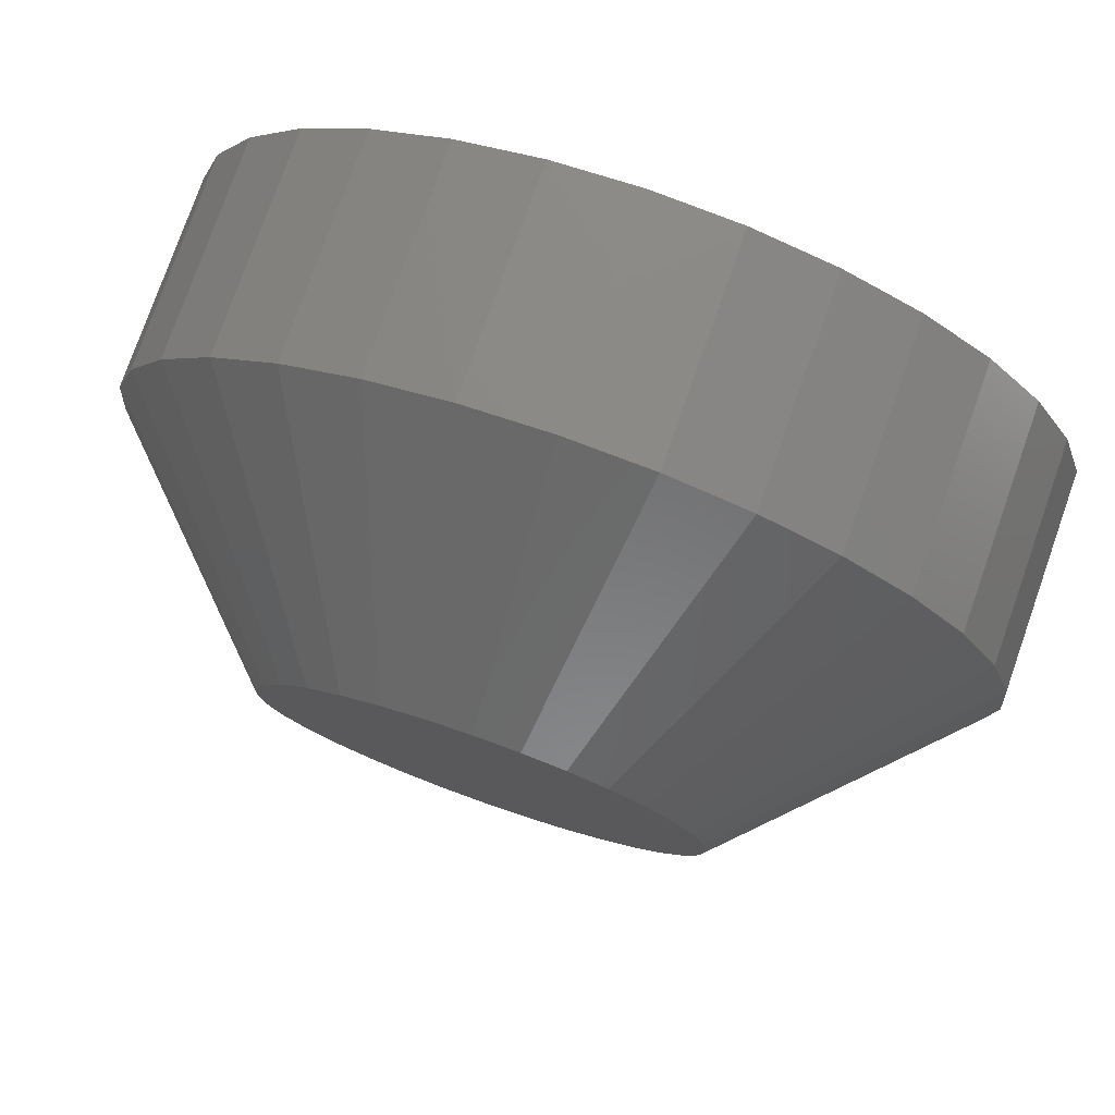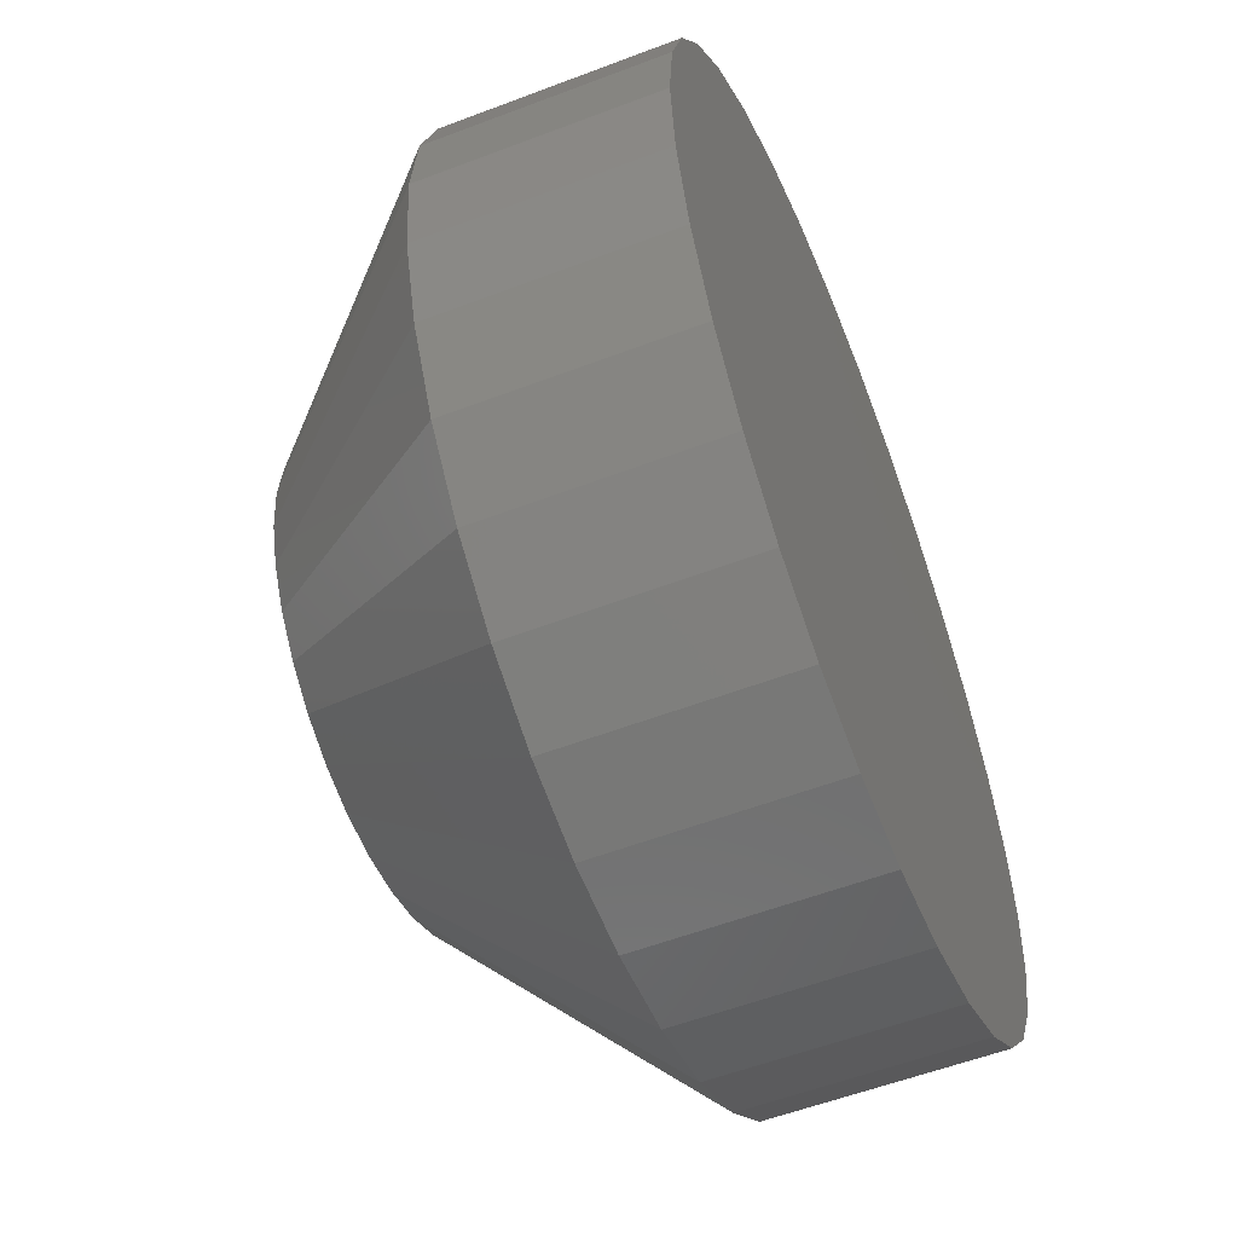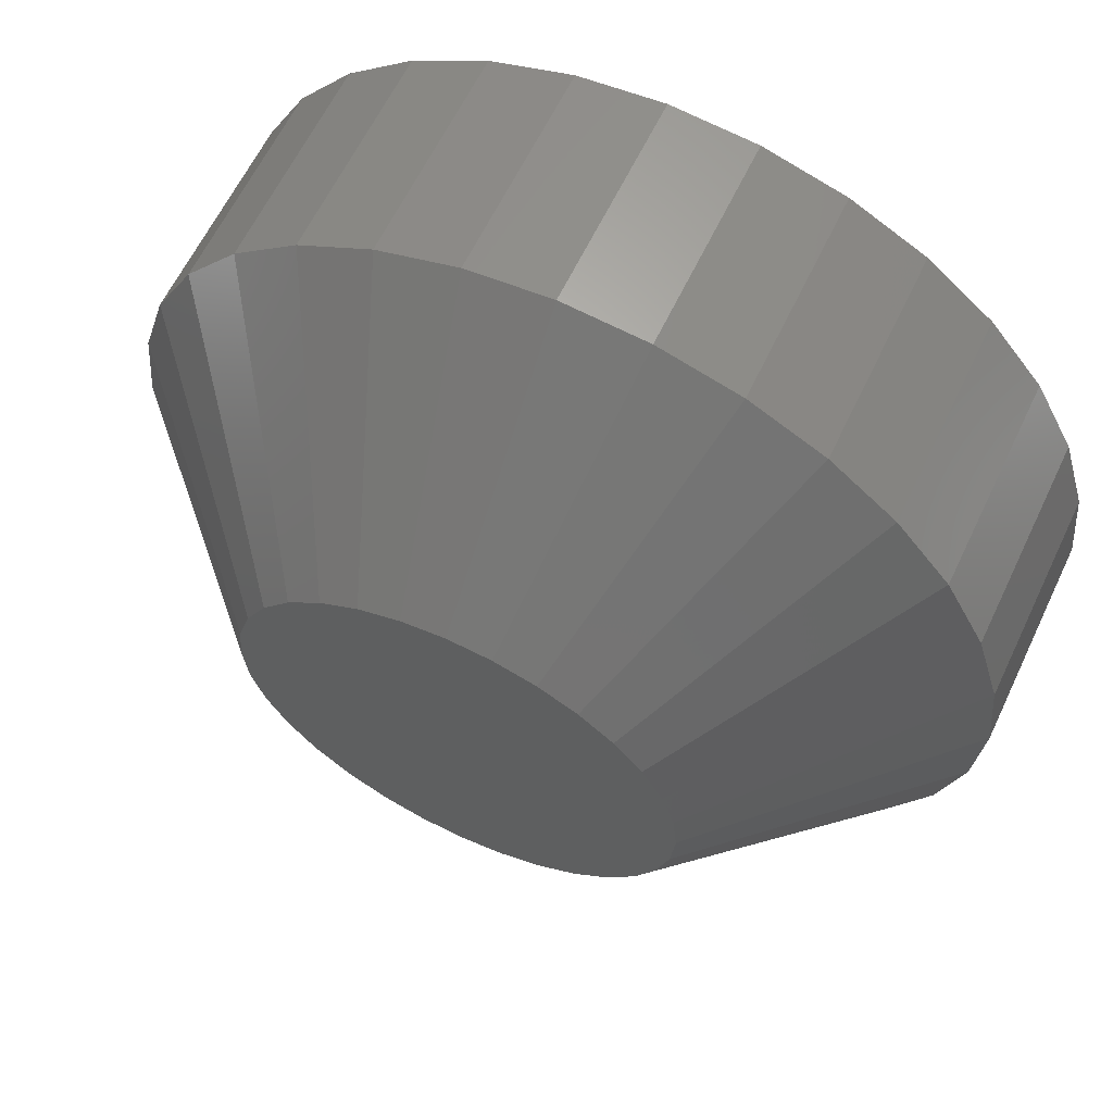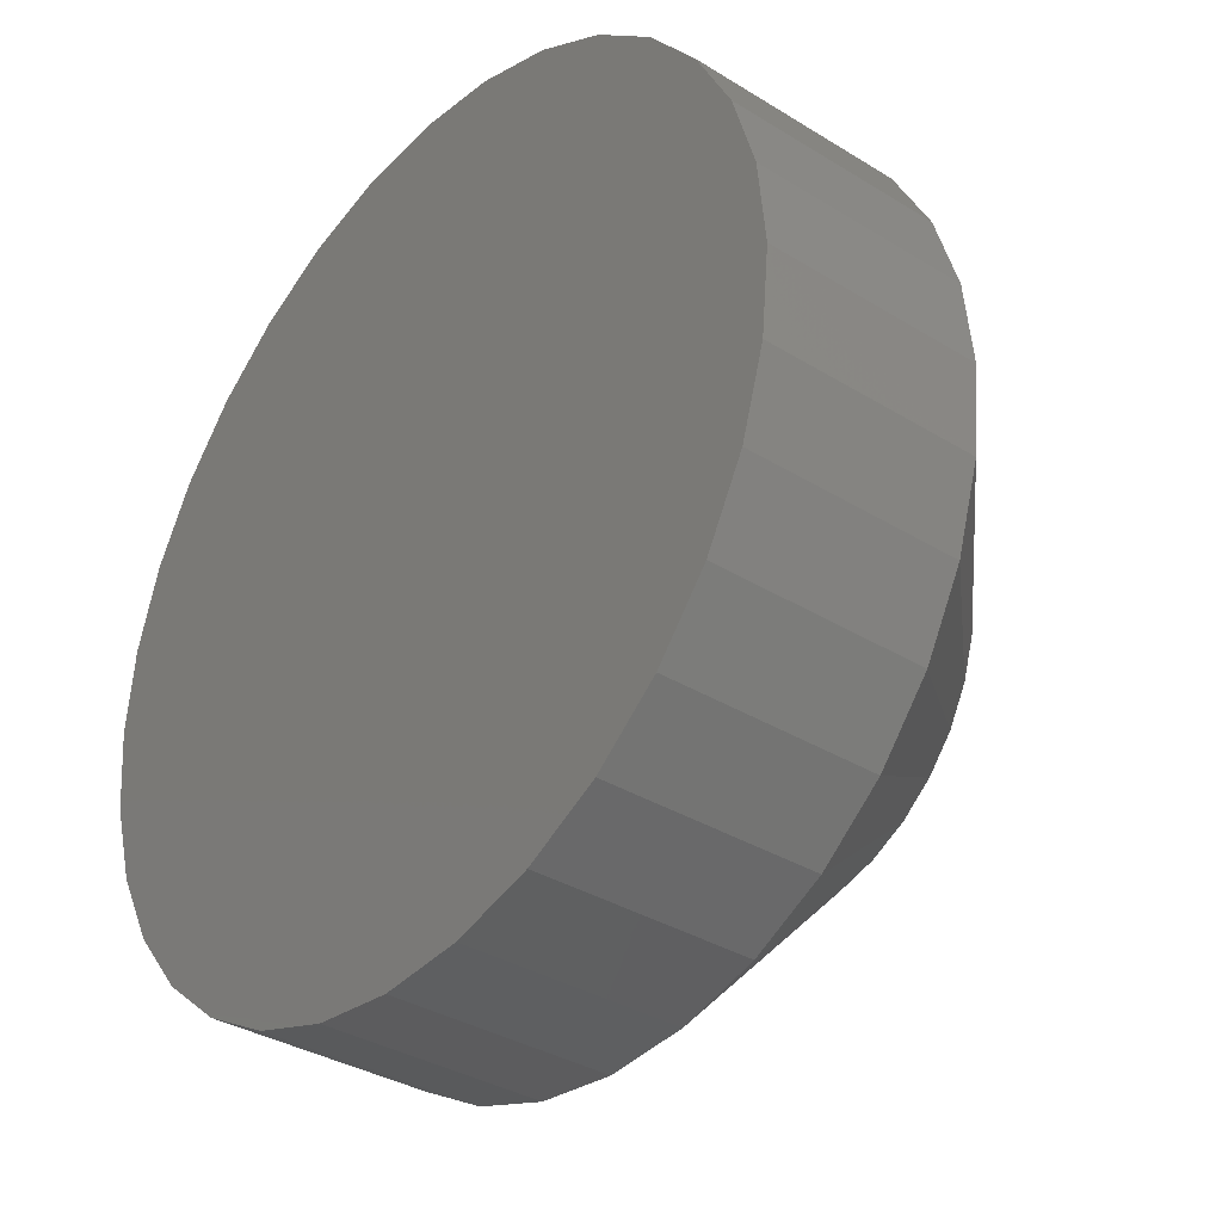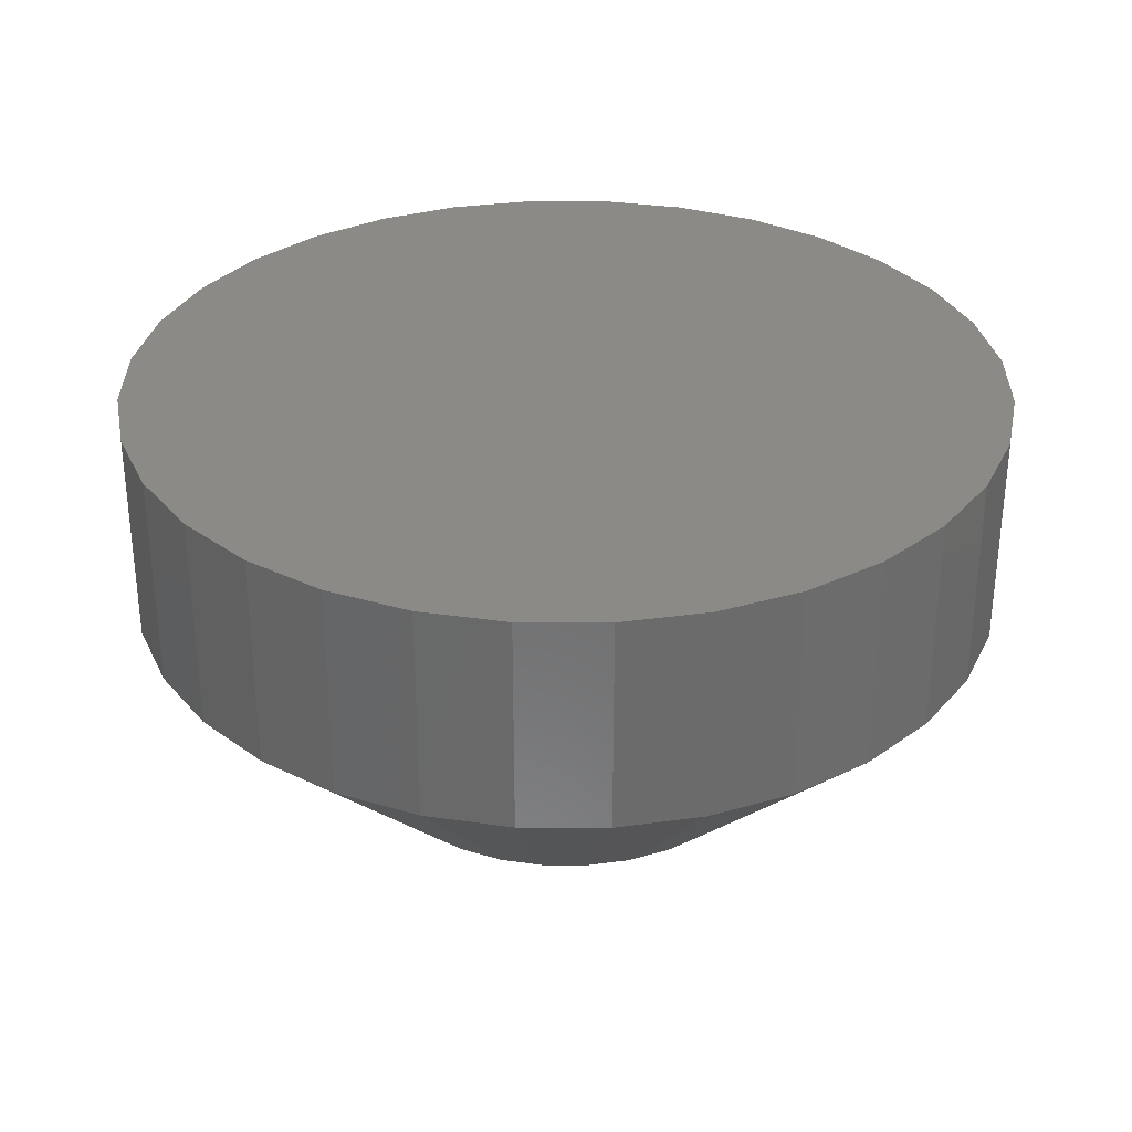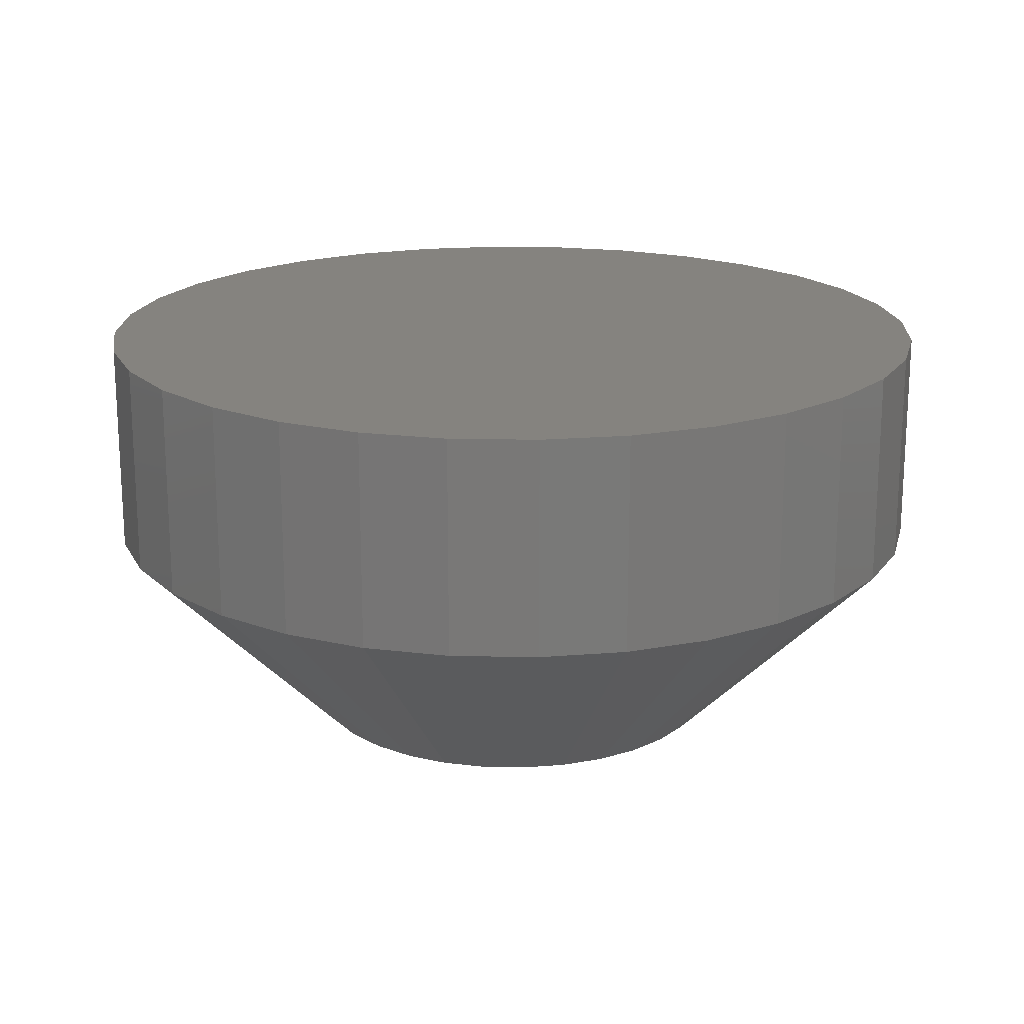
<metadata>
{"format":"stl","ext":"stl","renderer":"f3d","projection":"perspective","resolution":1024,"background":"white","views":[{"elev":77.3,"azim":-160.6,"up":"+Y"},{"elev":-55.9,"azim":-68.2,"up":"+Y"},{"elev":62.0,"azim":-154.6,"up":"+Y"},{"elev":-34.4,"azim":50.2,"up":"+Y"},{"elev":32.0,"azim":95.9,"up":"+Z"},{"elev":18.5,"azim":165.4,"up":"+Z"}]}
</metadata>
<code>
# stl→obj: 96 verts, 188 faces
v 0.7179 0.082 0
v 0.7027 0.0805 0
v 0.7032 0.082 0
v 0.7184 0.0805 0
v 0.7184 0.07739 0
v 0.7027 0.07739 0
v 0.7185 0.07895 0
v 0.7032 0.07589 0
v 0.7179 0.07589 0
v 0.7039 0.07452 0
v 0.7172 0.07452 0
v 0.7049 0.07331 0
v 0.7061 0.07231 0
v 0.7162 0.07331 0
v 0.7075 0.07158 0
v 0.709 0.07112 0
v 0.7105 0.07097 0
v 0.715 0.07231 0
v 0.7121 0.07112 0
v 0.7136 0.07158 0
v 0.7025 0.07895 0
v 0.7172 0.08338 0
v 0.7039 0.08338 0
v 0.7049 0.08459 0
v 0.7061 0.08558 0
v 0.7075 0.08632 0
v 0.709 0.08677 0
v 0.7105 0.08692 0
v 0.7121 0.08677 0
v 0.7136 0.08632 0
v 0.715 0.08558 0
v 0.7162 0.08459 0
v 0.7263 0.07895 0.007812
v 0.7263 0.07895 0.01562
v 0.726 0.07587 0.007812
v 0.726 0.07587 0.01562
v 0.7251 0.0729 0.007812
v 0.7251 0.0729 0.01562
v 0.7237 0.07018 0.007812
v 0.7237 0.07018 0.01562
v 0.7217 0.06778 0.007812
v 0.7217 0.06778 0.01562
v 0.7193 0.06582 0.007812
v 0.7193 0.06582 0.01562
v 0.7166 0.06436 0.007812
v 0.7166 0.06436 0.01562
v 0.7136 0.06346 0.007812
v 0.7136 0.06346 0.01562
v 0.7105 0.06316 0.007812
v 0.7105 0.06316 0.01562
v 0.7074 0.06346 0.007812
v 0.7074 0.06346 0.01562
v 0.7045 0.06436 0.007812
v 0.7045 0.06436 0.01562
v 0.7018 0.06582 0.007812
v 0.7018 0.06582 0.01562
v 0.6994 0.06778 0.007812
v 0.6994 0.06778 0.01562
v 0.6974 0.07018 0.007812
v 0.6974 0.07018 0.01562
v 0.6959 0.0729 0.007812
v 0.6959 0.0729 0.01562
v 0.695 0.07587 0.007812
v 0.695 0.07587 0.01562
v 0.6947 0.07895 0.007812
v 0.6947 0.07895 0.01562
v 0.695 0.08203 0.007812
v 0.695 0.08203 0.01562
v 0.6959 0.08499 0.007812
v 0.6959 0.08499 0.01562
v 0.6974 0.08772 0.007812
v 0.6974 0.08772 0.01562
v 0.6994 0.09011 0.007812
v 0.6994 0.09011 0.01562
v 0.7018 0.09208 0.007812
v 0.7018 0.09208 0.01562
v 0.7045 0.09353 0.007812
v 0.7045 0.09353 0.01562
v 0.7074 0.09443 0.007812
v 0.7074 0.09443 0.01562
v 0.7105 0.09474 0.007812
v 0.7105 0.09474 0.01562
v 0.7136 0.09443 0.007812
v 0.7136 0.09443 0.01562
v 0.7166 0.09353 0.007812
v 0.7166 0.09353 0.01562
v 0.7193 0.09208 0.007812
v 0.7193 0.09208 0.01562
v 0.7217 0.09011 0.007812
v 0.7217 0.09011 0.01562
v 0.7237 0.08772 0.007812
v 0.7237 0.08772 0.01562
v 0.7251 0.08499 0.007812
v 0.7251 0.08499 0.01562
v 0.726 0.08203 0.007812
v 0.726 0.08203 0.01562
f 1 2 3
f 4 2 1
f 5 6 7
f 5 8 6
f 9 8 5
f 9 10 8
f 11 10 9
f 11 12 10
f 13 12 11
f 14 13 11
f 15 13 14
f 16 15 14
f 14 17 16
f 17 14 18
f 19 17 18
f 20 19 18
f 21 2 4
f 21 4 7
f 21 7 6
f 22 1 3
f 22 3 23
f 22 23 24
f 22 24 25
f 22 25 26
f 22 26 27
f 22 27 28
f 22 28 29
f 22 29 30
f 22 30 31
f 22 31 32
f 33 34 35
f 35 34 36
f 35 36 37
f 37 36 38
f 37 38 39
f 39 38 40
f 39 40 41
f 41 40 42
f 41 42 43
f 43 42 44
f 43 44 45
f 45 44 46
f 45 46 47
f 47 46 48
f 47 48 49
f 49 48 50
f 49 50 51
f 51 50 52
f 51 52 53
f 53 52 54
f 53 54 55
f 55 54 56
f 55 56 57
f 57 56 58
f 57 58 59
f 59 58 60
f 59 60 61
f 61 60 62
f 61 62 63
f 63 62 64
f 63 64 65
f 65 64 66
f 65 66 67
f 67 66 68
f 67 68 69
f 69 68 70
f 69 70 71
f 71 70 72
f 71 72 73
f 73 72 74
f 73 74 75
f 75 74 76
f 75 76 77
f 77 76 78
f 77 78 79
f 79 78 80
f 79 80 81
f 81 80 82
f 81 82 83
f 83 82 84
f 83 84 85
f 85 84 86
f 85 86 87
f 87 86 88
f 87 88 89
f 89 88 90
f 89 90 91
f 91 90 92
f 91 92 93
f 93 92 94
f 93 94 95
f 95 94 96
f 95 96 33
f 33 96 34
f 21 63 65
f 21 6 63
f 33 5 7
f 33 35 5
f 8 61 63
f 8 63 6
f 10 57 59
f 59 61 10
f 10 61 8
f 15 53 55
f 15 55 13
f 55 12 13
f 16 49 51
f 51 53 16
f 16 53 15
f 20 45 47
f 20 47 19
f 47 17 19
f 18 41 43
f 43 45 18
f 18 45 20
f 9 37 39
f 9 39 11
f 39 14 11
f 35 37 5
f 5 37 9
f 57 10 12
f 12 55 57
f 49 16 17
f 17 47 49
f 41 18 14
f 14 39 41
f 7 95 33
f 7 4 95
f 65 2 21
f 65 67 2
f 1 93 95
f 1 95 4
f 22 89 91
f 91 93 22
f 22 93 1
f 30 85 87
f 30 87 31
f 87 32 31
f 29 81 83
f 83 85 29
f 29 85 30
f 26 77 79
f 26 79 27
f 79 28 27
f 25 73 75
f 75 77 25
f 25 77 26
f 3 69 71
f 3 71 23
f 71 24 23
f 67 69 2
f 2 69 3
f 89 22 32
f 32 87 89
f 81 29 28
f 28 79 81
f 73 25 24
f 24 71 73
f 90 74 72
f 90 72 92
f 92 72 70
f 92 70 94
f 38 60 40
f 40 60 58
f 40 58 42
f 42 58 56
f 42 56 44
f 56 54 44
f 44 54 52
f 44 52 46
f 52 50 46
f 46 50 48
f 88 86 84
f 88 84 82
f 88 82 80
f 88 80 78
f 88 78 76
f 88 76 74
f 88 74 90
f 94 70 96
f 96 70 68
f 96 68 34
f 34 68 66
f 34 66 36
f 36 66 64
f 36 64 38
f 38 64 62
f 38 62 60

</code>
